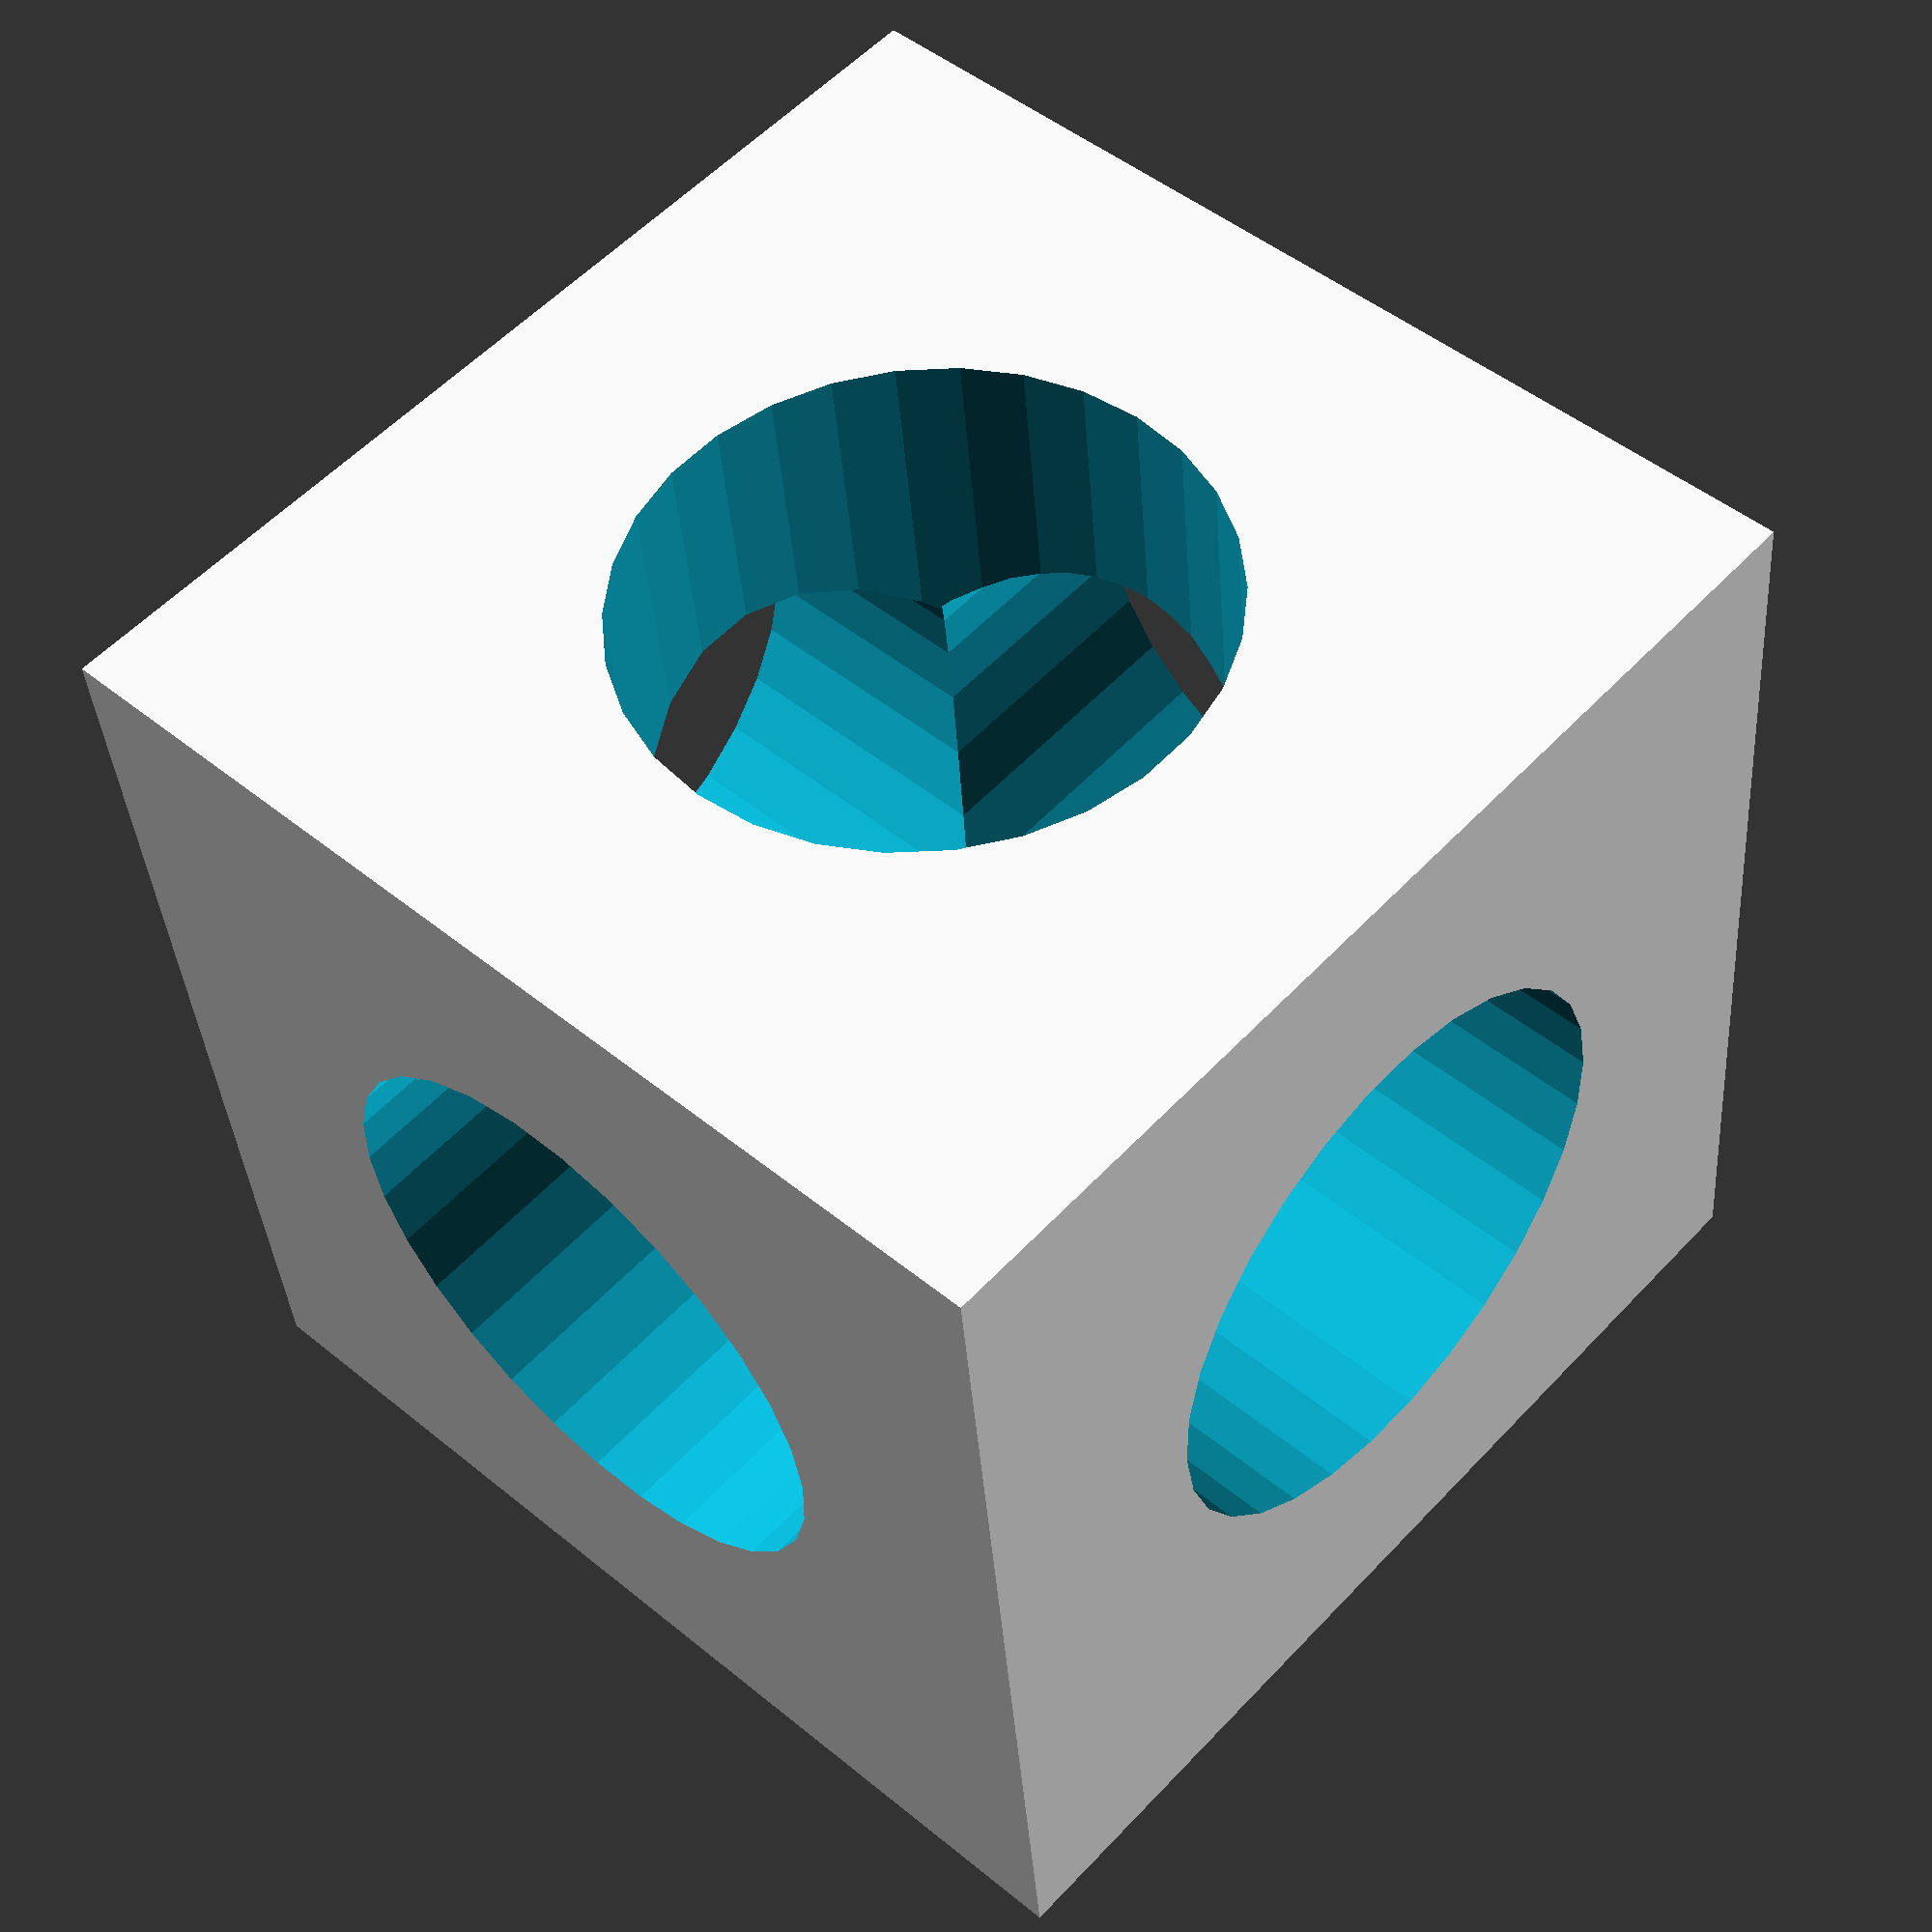
<openscad>
in=25.4;
l=in/2;
d=0.5+l/2;

echo(l=l);
echo(d=d);

$fn=30;
difference() {
    cube(l,l,l, center=true);
    cylinder(d=d, h=l*2, center=true);
    rotate([90, 0, 0])     cylinder(d=d, h=l*2, center=true);
    rotate([0, 90, 0])     cylinder(d=d, h=l*2, center=true);
}

</openscad>
<views>
elev=132.0 azim=6.0 roll=47.4 proj=p view=solid
</views>
